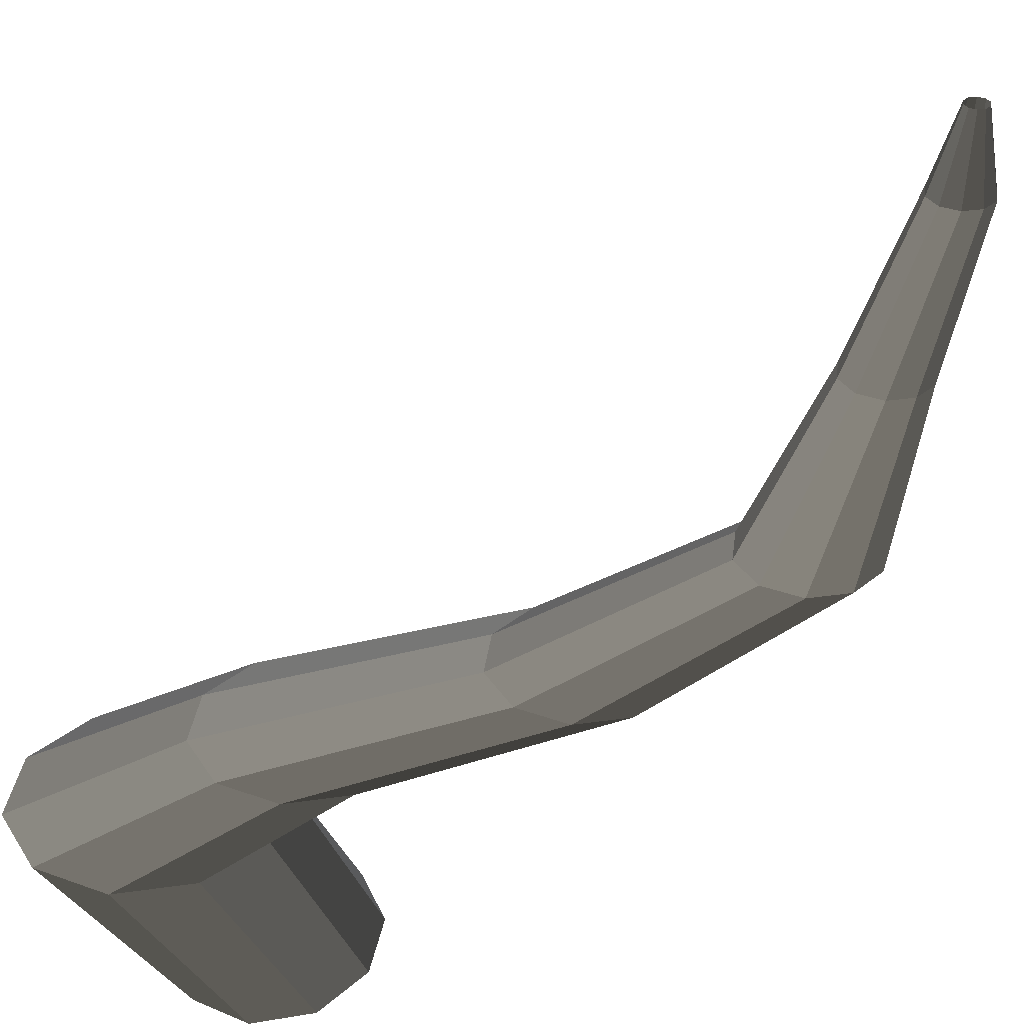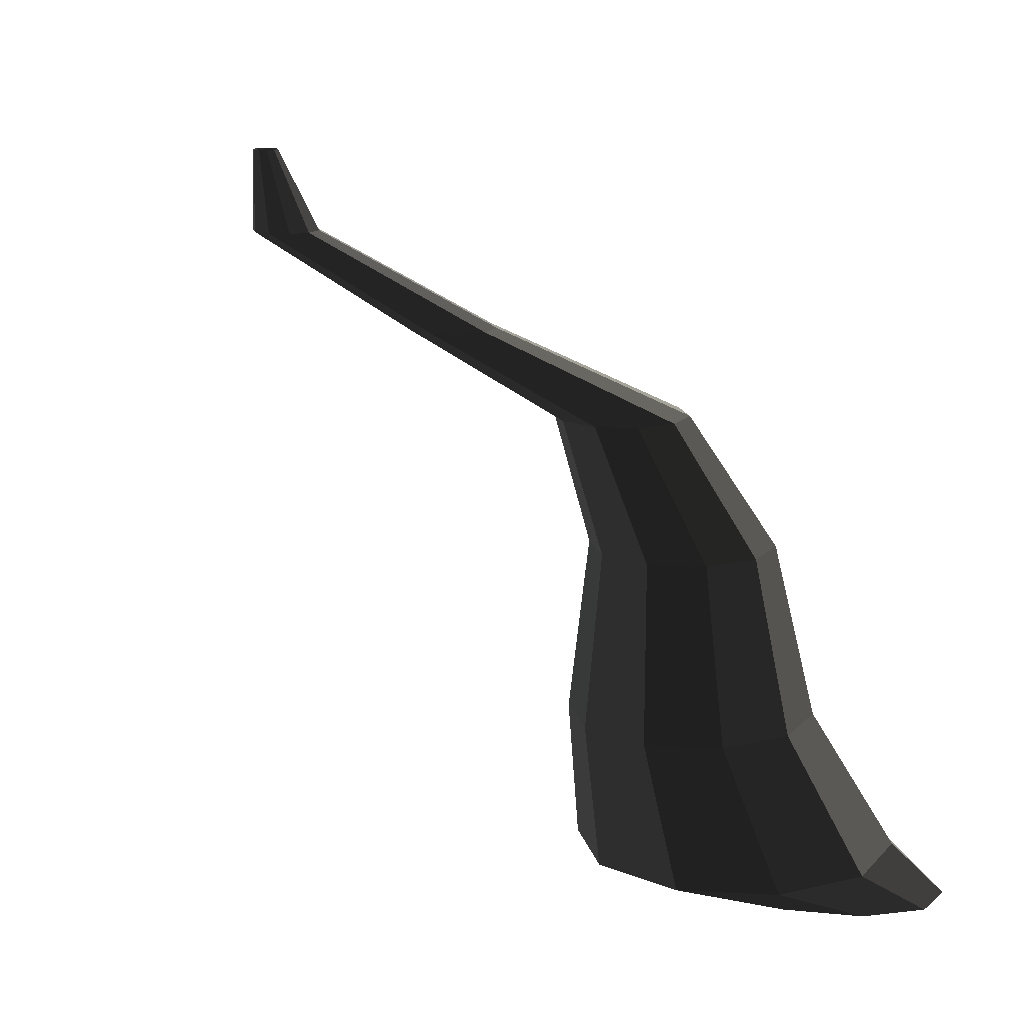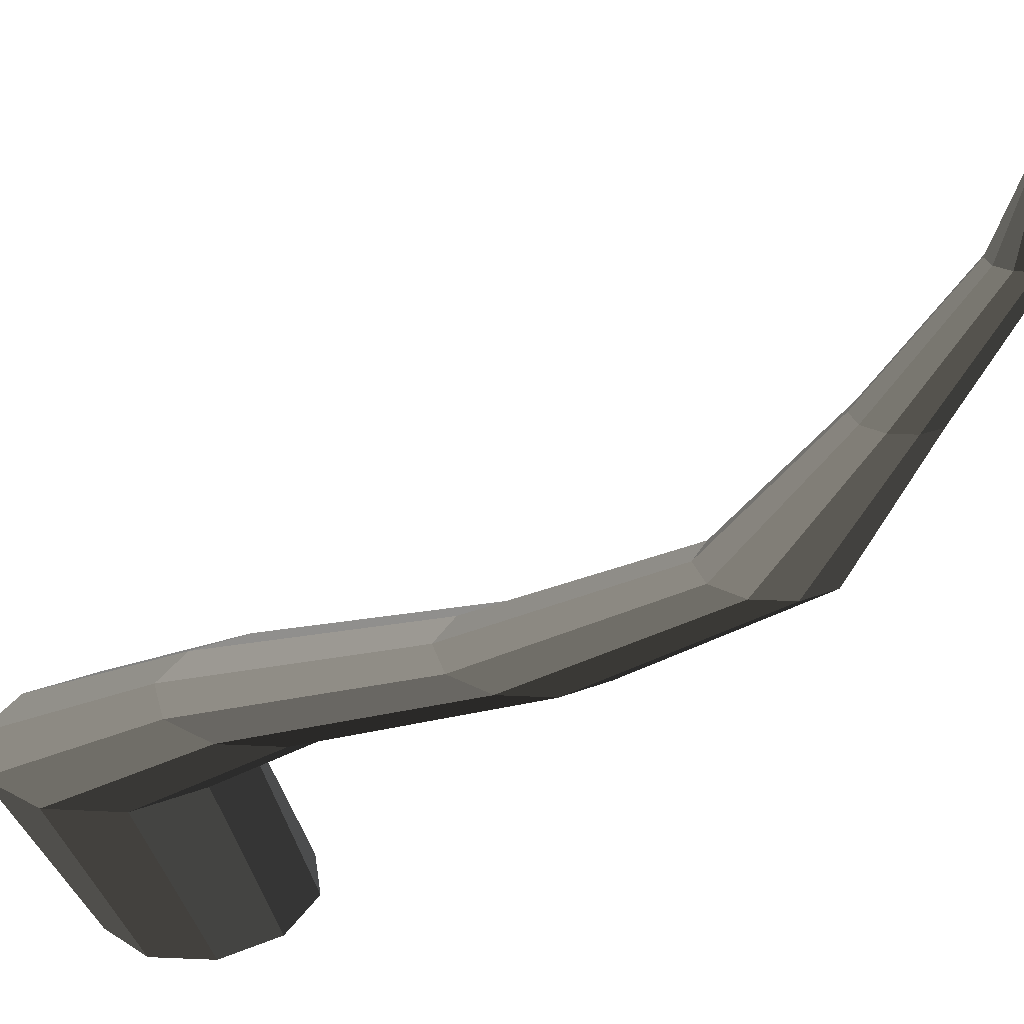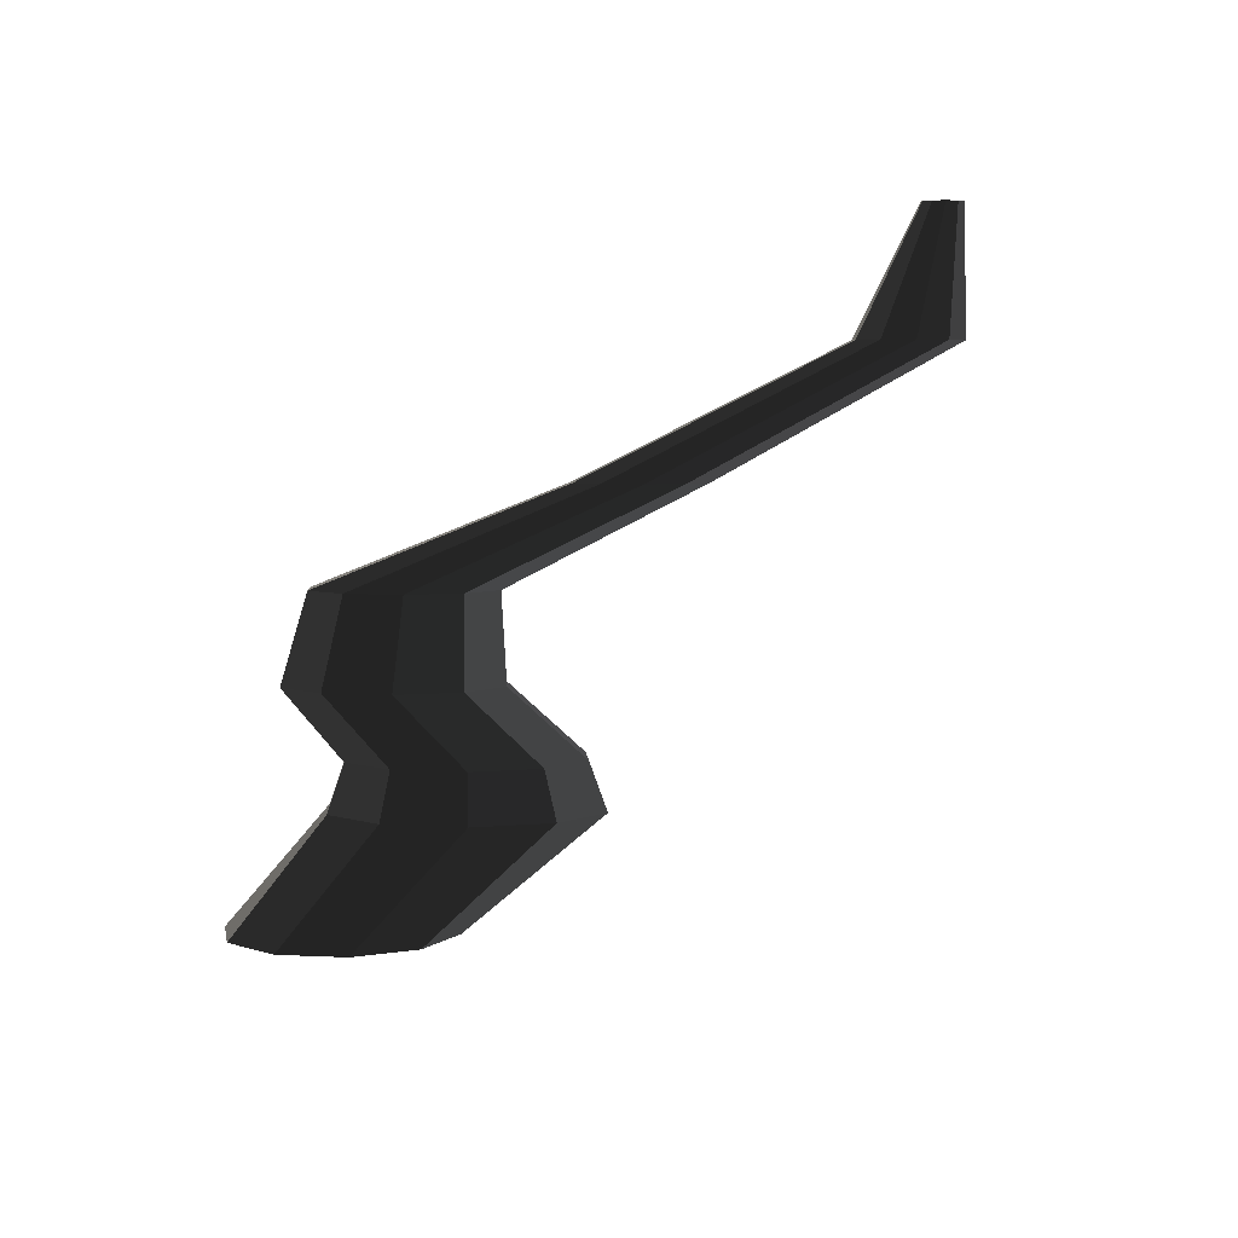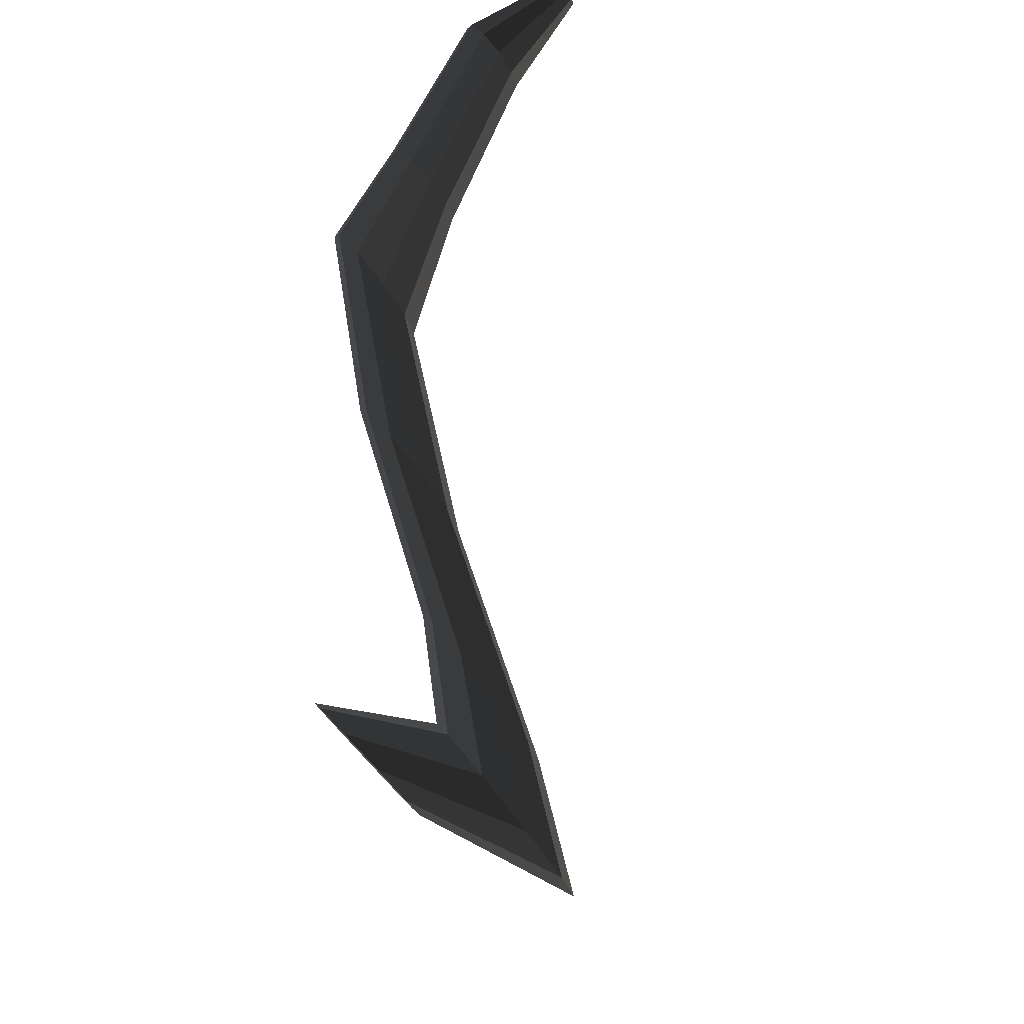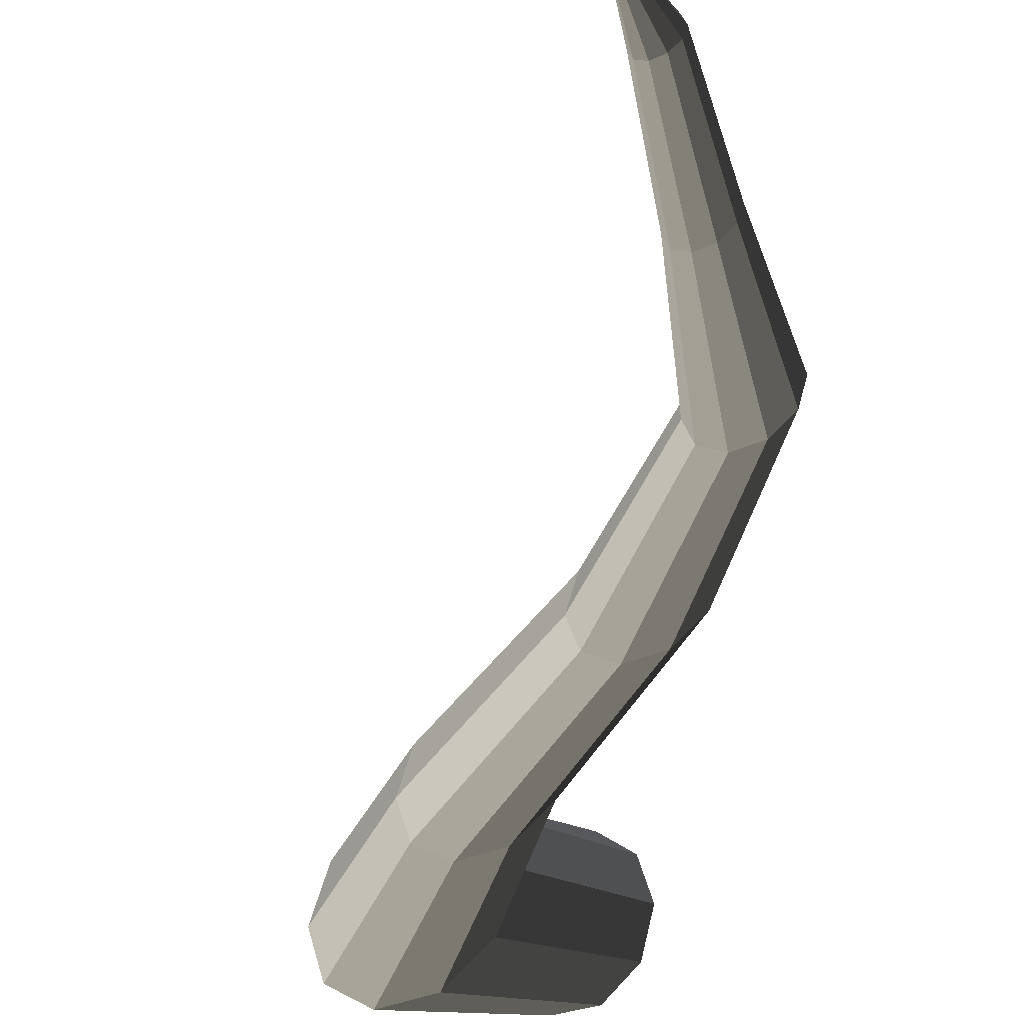
<metadata>
{"format":"obj","ext":"obj","renderer":"f3d","projection":"perspective","resolution":1024,"background":"white","views":[{"elev":35.3,"azim":-154.6,"up":"+Y"},{"elev":13.8,"azim":115.0,"up":"+Y"},{"elev":26.4,"azim":-139.7,"up":"+Y"},{"elev":4.0,"azim":-57.0,"up":"+Y"},{"elev":79.4,"azim":51.3,"up":"+Z"},{"elev":-40.1,"azim":-151.8,"up":"+Z"}]}
</metadata>
<code>
v 0.02909 -0.3237 -0.5357
v -0.004201 -0.3265 -0.411
v 0.08296 -0.3192 -0.4881
v -0.0375 -0.3293 -0.5357
v -0.09136 -0.3338 -0.4881
v -0.1119 -0.3355 -0.411
v -0.09136 -0.3338 -0.334
v -0.03749 -0.3293 -0.2864
v 0.02909 -0.3237 -0.2864
v 0.08296 -0.3192 -0.334
v 0.1035 -0.3174 -0.411
v 0.08296 -0.3192 -0.4881
v 0.2984 -0.2197 -0.4727
v 0.222 -0.2197 -0.5282
v 0.02909 -0.3237 -0.5357
v 0.02909 -0.3237 -0.5357
v 0.222 -0.2197 -0.5282
v 0.1275 -0.2197 -0.5282
v -0.0375 -0.3293 -0.5357
v -0.0375 -0.3293 -0.5357
v 0.1275 -0.2197 -0.5282
v 0.05112 -0.2197 -0.4727
v -0.09136 -0.3338 -0.4881
v -0.09136 -0.3338 -0.4881
v 0.05112 -0.2197 -0.4727
v 0.02193 -0.2197 -0.3829
v -0.1119 -0.3355 -0.411
v -0.1119 -0.3355 -0.411
v 0.02193 -0.2197 -0.3829
v 0.05112 -0.2197 -0.293
v -0.09136 -0.3338 -0.334
v -0.09136 -0.3338 -0.334
v 0.05112 -0.2197 -0.293
v 0.1275 -0.2197 -0.2375
v -0.03749 -0.3293 -0.2864
v -0.03749 -0.3293 -0.2864
v 0.1275 -0.2197 -0.2375
v 0.222 -0.2197 -0.2375
v 0.02909 -0.3237 -0.2864
v 0.02909 -0.3237 -0.2864
v 0.222 -0.2197 -0.2375
v 0.2984 -0.2197 -0.293
v 0.08296 -0.3192 -0.334
v 0.08296 -0.3192 -0.334
v 0.2984 -0.2197 -0.293
v 0.3276 -0.2197 -0.3829
v 0.1035 -0.3174 -0.411
v 0.1035 -0.3174 -0.411
v 0.3276 -0.2197 -0.3829
v 0.2984 -0.2197 -0.4727
v 0.08296 -0.3192 -0.4881
v 0.2984 -0.2197 -0.4727
v 0.1327 -0.1461 -0.354
v 0.06962 -0.1461 -0.3998
v 0.222 -0.2197 -0.5282
v 0.222 -0.2197 -0.5282
v 0.06962 -0.1461 -0.3998
v -0.008341 -0.1461 -0.3998
v 0.1275 -0.2197 -0.5282
v 0.1275 -0.2197 -0.5282
v -0.008341 -0.1461 -0.3998
v -0.07141 -0.1461 -0.354
v 0.05112 -0.2197 -0.4727
v 0.05112 -0.2197 -0.4727
v -0.07141 -0.1461 -0.354
v -0.0955 -0.1461 -0.2798
v 0.02193 -0.2197 -0.3829
v 0.02193 -0.2197 -0.3829
v -0.0955 -0.1461 -0.2798
v -0.07141 -0.1461 -0.2057
v 0.05112 -0.2197 -0.293
v 0.05112 -0.2197 -0.293
v -0.07141 -0.1461 -0.2057
v -0.008343 -0.1461 -0.1599
v 0.1275 -0.2197 -0.2375
v 0.1275 -0.2197 -0.2375
v -0.008343 -0.1461 -0.1599
v 0.06962 -0.1461 -0.1599
v 0.222 -0.2197 -0.2375
v 0.222 -0.2197 -0.2375
v 0.06962 -0.1461 -0.1599
v 0.1327 -0.1461 -0.2057
v 0.2984 -0.2197 -0.293
v 0.2984 -0.2197 -0.293
v 0.1327 -0.1461 -0.2057
v 0.1568 -0.1461 -0.2798
v 0.3276 -0.2197 -0.3829
v 0.3276 -0.2197 -0.3829
v 0.1568 -0.1461 -0.2798
v 0.1327 -0.1461 -0.354
v 0.2984 -0.2197 -0.4727
v 0.1327 -0.1461 -0.354
v -0.1589 -0.04634 -0.2237
v -0.2119 -0.04634 -0.2621
v 0.06962 -0.1461 -0.3998
v 0.06962 -0.1461 -0.3998
v -0.2119 -0.04634 -0.2621
v -0.2773 -0.04634 -0.2621
v -0.008341 -0.1461 -0.3998
v -0.008341 -0.1461 -0.3998
v -0.2773 -0.04634 -0.2621
v -0.3302 -0.04634 -0.2237
v -0.07141 -0.1461 -0.354
v -0.07141 -0.1461 -0.354
v -0.3302 -0.04634 -0.2237
v -0.3504 -0.04634 -0.1615
v -0.0955 -0.1461 -0.2798
v -0.0955 -0.1461 -0.2798
v -0.3504 -0.04634 -0.1615
v -0.3302 -0.04634 -0.09926
v -0.07141 -0.1461 -0.2057
v -0.07141 -0.1461 -0.2057
v -0.3302 -0.04634 -0.09926
v -0.2773 -0.04634 -0.06082
v -0.008343 -0.1461 -0.1599
v -0.008343 -0.1461 -0.1599
v -0.2773 -0.04634 -0.06082
v -0.2119 -0.04634 -0.06082
v 0.06962 -0.1461 -0.1599
v 0.06962 -0.1461 -0.1599
v -0.2119 -0.04634 -0.06082
v -0.1589 -0.04634 -0.09926
v 0.1327 -0.1461 -0.2057
v 0.1327 -0.1461 -0.2057
v -0.1589 -0.04634 -0.09926
v -0.1387 -0.04634 -0.1615
v 0.1568 -0.1461 -0.2798
v 0.1568 -0.1461 -0.2798
v -0.1387 -0.04634 -0.1615
v -0.1589 -0.04634 -0.2237
v 0.1327 -0.1461 -0.354
v -0.1589 -0.04634 -0.2237
v -0.3673 0.05414 -0.05559
v -0.4086 0.05414 -0.08557
v -0.2119 -0.04634 -0.2621
v -0.2119 -0.04634 -0.2621
v -0.4086 0.05414 -0.08557
v -0.4596 0.05414 -0.08557
v -0.2773 -0.04634 -0.2621
v -0.2773 -0.04634 -0.2621
v -0.4596 0.05414 -0.08557
v -0.5009 0.05414 -0.05559
v -0.3302 -0.04634 -0.2237
v -0.3302 -0.04634 -0.2237
v -0.5009 0.05414 -0.05559
v -0.5166 0.05414 -0.007081
v -0.3504 -0.04634 -0.1615
v -0.3504 -0.04634 -0.1615
v -0.5166 0.05414 -0.007081
v -0.5009 0.05414 0.04142
v -0.3302 -0.04634 -0.09926
v -0.3302 -0.04634 -0.09926
v -0.5009 0.05414 0.04142
v -0.4596 0.05414 0.07141
v -0.2773 -0.04634 -0.06082
v -0.2773 -0.04634 -0.06082
v -0.4596 0.05414 0.07141
v -0.4086 0.05414 0.07141
v -0.2119 -0.04634 -0.06082
v -0.2119 -0.04634 -0.06082
v -0.4086 0.05414 0.07141
v -0.3673 0.05414 0.04142
v -0.1589 -0.04634 -0.09926
v -0.1589 -0.04634 -0.09926
v -0.3673 0.05414 0.04142
v -0.3516 0.05414 -0.007081
v -0.1387 -0.04634 -0.1615
v -0.1387 -0.04634 -0.1615
v -0.3516 0.05414 -0.007081
v -0.3673 0.05414 -0.05559
v -0.1589 -0.04634 -0.2237
v -0.3673 0.05414 -0.05559
v -0.3888 0.1445 0.1887
v -0.4168 0.1445 0.1683
v -0.4086 0.05414 -0.08557
v -0.4086 0.05414 -0.08557
v -0.4168 0.1445 0.1683
v -0.4514 0.1445 0.1683
v -0.4596 0.05414 -0.08557
v -0.4596 0.05414 -0.08557
v -0.4514 0.1445 0.1683
v -0.4794 0.1445 0.1887
v -0.5009 0.05414 -0.05559
v -0.5009 0.05414 -0.05559
v -0.4794 0.1445 0.1887
v -0.4901 0.1445 0.2216
v -0.5166 0.05414 -0.007081
v -0.5166 0.05414 -0.007081
v -0.4901 0.1445 0.2216
v -0.4794 0.1445 0.2545
v -0.5009 0.05414 0.04142
v -0.5009 0.05414 0.04142
v -0.4794 0.1445 0.2545
v -0.4514 0.1445 0.2749
v -0.4596 0.05414 0.07141
v -0.4596 0.05414 0.07141
v -0.4514 0.1445 0.2749
v -0.4168 0.1445 0.2749
v -0.4086 0.05414 0.07141
v -0.4086 0.05414 0.07141
v -0.4168 0.1445 0.2749
v -0.3888 0.1445 0.2545
v -0.3673 0.05414 0.04142
v -0.3673 0.05414 0.04142
v -0.3888 0.1445 0.2545
v -0.3781 0.1445 0.2216
v -0.3516 0.05414 -0.007081
v -0.3516 0.05414 -0.007081
v -0.3781 0.1445 0.2216
v -0.3888 0.1445 0.1887
v -0.3673 0.05414 -0.05559
v -0.3888 0.1445 0.1887
v -0.3995 0.2525 0.4309
v -0.4209 0.2525 0.4154
v -0.4168 0.1445 0.1683
v -0.4168 0.1445 0.1683
v -0.4209 0.2525 0.4154
v -0.4473 0.2525 0.4154
v -0.4514 0.1445 0.1683
v -0.4514 0.1445 0.1683
v -0.4473 0.2525 0.4154
v -0.4687 0.2525 0.4309
v -0.4794 0.1445 0.1887
v -0.4794 0.1445 0.1887
v -0.4687 0.2525 0.4309
v -0.4769 0.2525 0.4561
v -0.4901 0.1445 0.2216
v -0.4901 0.1445 0.2216
v -0.4769 0.2525 0.4561
v -0.4687 0.2525 0.4812
v -0.4794 0.1445 0.2545
v -0.4794 0.1445 0.2545
v -0.4687 0.2525 0.4812
v -0.4473 0.2525 0.4967
v -0.4514 0.1445 0.2749
v -0.4514 0.1445 0.2749
v -0.4473 0.2525 0.4967
v -0.4209 0.2525 0.4967
v -0.4168 0.1445 0.2749
v -0.4168 0.1445 0.2749
v -0.4209 0.2525 0.4967
v -0.3995 0.2525 0.4812
v -0.3888 0.1445 0.2545
v -0.3888 0.1445 0.2545
v -0.3995 0.2525 0.4812
v -0.3913 0.2525 0.4561
v -0.3781 0.1445 0.2216
v -0.3781 0.1445 0.2216
v -0.3913 0.2525 0.4561
v -0.3995 0.2525 0.4309
v -0.3888 0.1445 0.1887
v -0.3995 0.2525 0.4309
v -0.421 0.3531 0.474
v -0.4291 0.3531 0.4681
v -0.4209 0.2525 0.4154
v -0.4209 0.2525 0.4154
v -0.4291 0.3531 0.4681
v -0.4391 0.3531 0.4681
v -0.4473 0.2525 0.4154
v -0.4473 0.2525 0.4154
v -0.4391 0.3531 0.4681
v -0.4472 0.3531 0.474
v -0.4687 0.2525 0.4309
v -0.4687 0.2525 0.4309
v -0.4472 0.3531 0.474
v -0.4503 0.3531 0.4835
v -0.4769 0.2525 0.4561
v -0.4769 0.2525 0.4561
v -0.4503 0.3531 0.4835
v -0.4472 0.3531 0.4931
v -0.4687 0.2525 0.4812
v -0.4687 0.2525 0.4812
v -0.4472 0.3531 0.4931
v -0.4391 0.3531 0.499
v -0.4473 0.2525 0.4967
v -0.4473 0.2525 0.4967
v -0.4391 0.3531 0.499
v -0.4291 0.3531 0.499
v -0.4209 0.2525 0.4967
v -0.4209 0.2525 0.4967
v -0.4291 0.3531 0.499
v -0.421 0.3531 0.4931
v -0.3995 0.2525 0.4812
v -0.3995 0.2525 0.4812
v -0.421 0.3531 0.4931
v -0.4179 0.3531 0.4835
v -0.3913 0.2525 0.4561
v -0.3913 0.2525 0.4561
v -0.4179 0.3531 0.4835
v -0.421 0.3531 0.474
v -0.3995 0.2525 0.4309
g pCylinder13_20_4286_96
f 1 3 2
f 4 1 2
f 5 4 2
f 6 5 2
f 7 6 2
f 8 7 2
f 9 8 2
f 10 9 2
f 11 10 2
f 3 11 2
f 12 14 13
f 12 15 14
f 16 18 17
f 16 19 18
f 20 22 21
f 20 23 22
f 24 26 25
f 24 27 26
f 28 30 29
f 28 31 30
f 32 34 33
f 32 35 34
f 36 38 37
f 36 39 38
f 40 42 41
f 40 43 42
f 44 46 45
f 44 47 46
f 48 50 49
f 48 51 50
f 52 54 53
f 52 55 54
f 56 58 57
f 56 59 58
f 60 62 61
f 60 63 62
f 64 66 65
f 64 67 66
f 68 70 69
f 68 71 70
f 72 74 73
f 72 75 74
f 76 78 77
f 76 79 78
f 80 82 81
f 80 83 82
f 84 86 85
f 84 87 86
f 88 90 89
f 88 91 90
f 92 94 93
f 92 95 94
f 96 98 97
f 96 99 98
f 100 102 101
f 100 103 102
f 104 106 105
f 104 107 106
f 108 110 109
f 108 111 110
f 112 114 113
f 112 115 114
f 116 118 117
f 116 119 118
f 120 122 121
f 120 123 122
f 124 126 125
f 124 127 126
f 128 130 129
f 128 131 130
f 132 134 133
f 132 135 134
f 136 138 137
f 136 139 138
f 140 142 141
f 140 143 142
f 144 146 145
f 144 147 146
f 148 150 149
f 148 151 150
f 152 154 153
f 152 155 154
f 156 158 157
f 156 159 158
f 160 162 161
f 160 163 162
f 164 166 165
f 164 167 166
f 168 170 169
f 168 171 170
f 172 174 173
f 172 175 174
f 176 178 177
f 176 179 178
f 180 182 181
f 180 183 182
f 184 186 185
f 184 187 186
f 188 190 189
f 188 191 190
f 192 194 193
f 192 195 194
f 196 198 197
f 196 199 198
f 200 202 201
f 200 203 202
f 204 206 205
f 204 207 206
f 208 210 209
f 208 211 210
f 212 214 213
f 212 215 214
f 216 218 217
f 216 219 218
f 220 222 221
f 220 223 222
f 224 226 225
f 224 227 226
f 228 230 229
f 228 231 230
f 232 234 233
f 232 235 234
f 236 238 237
f 236 239 238
f 240 242 241
f 240 243 242
f 244 246 245
f 244 247 246
f 248 250 249
f 248 251 250
f 252 254 253
f 252 255 254
f 256 258 257
f 256 259 258
f 260 262 261
f 260 263 262
f 264 266 265
f 264 267 266
f 268 270 269
f 268 271 270
f 272 274 273
f 272 275 274
f 276 278 277
f 276 279 278
f 280 282 281
f 280 283 282
f 284 286 285
f 284 287 286
f 288 290 289
f 288 291 290

</code>
